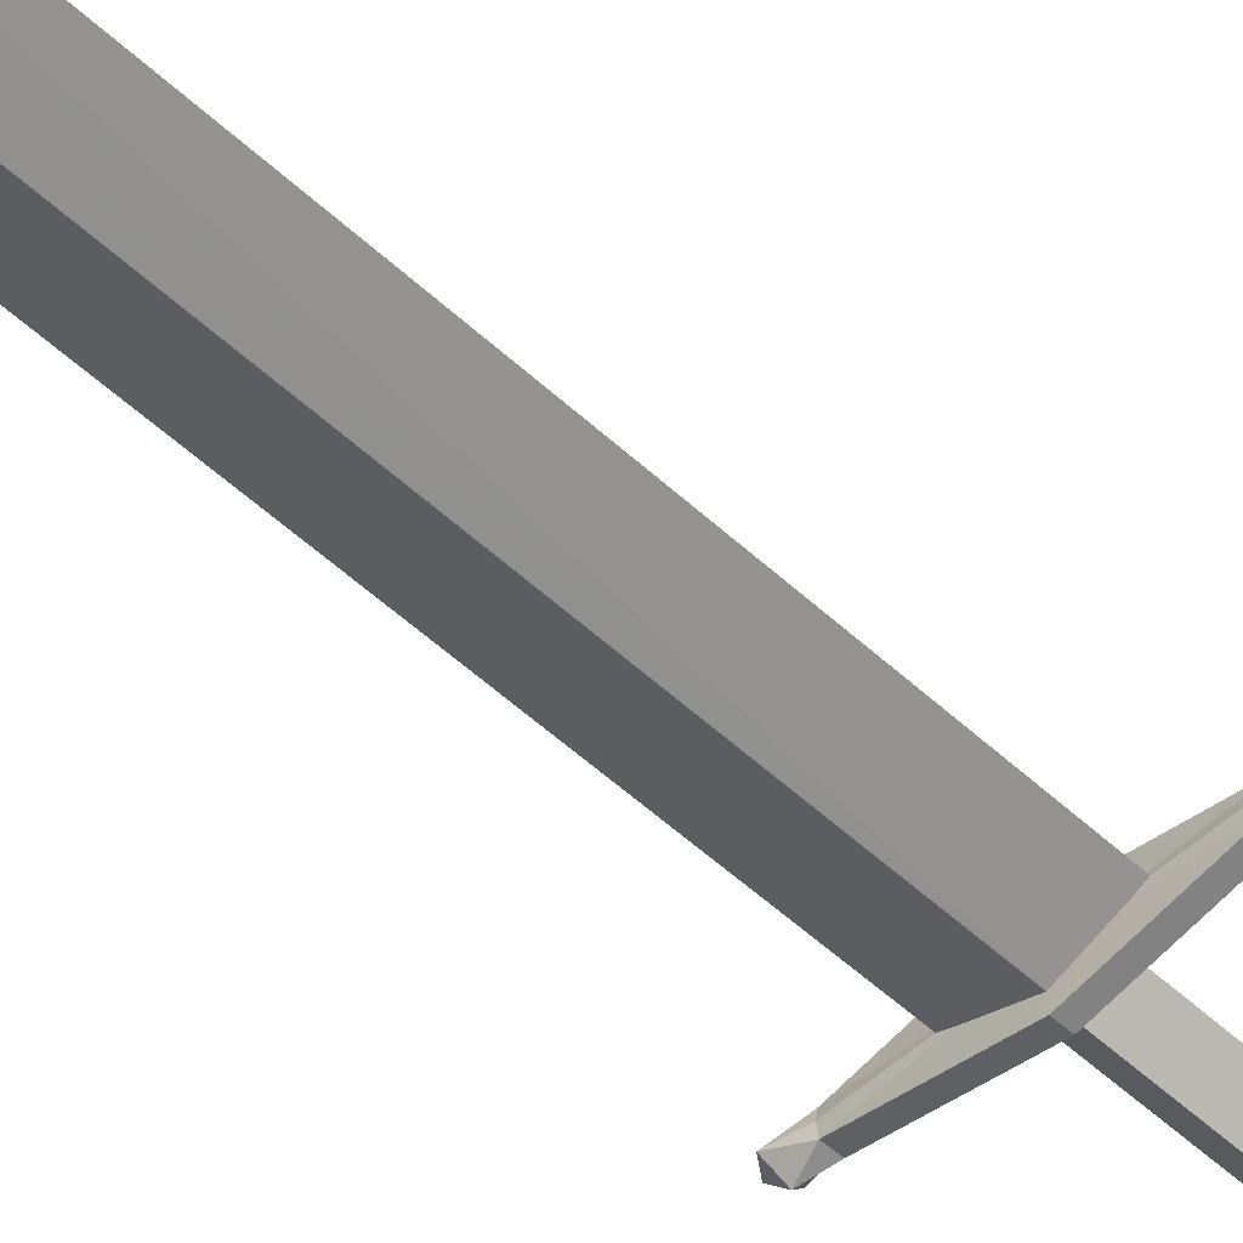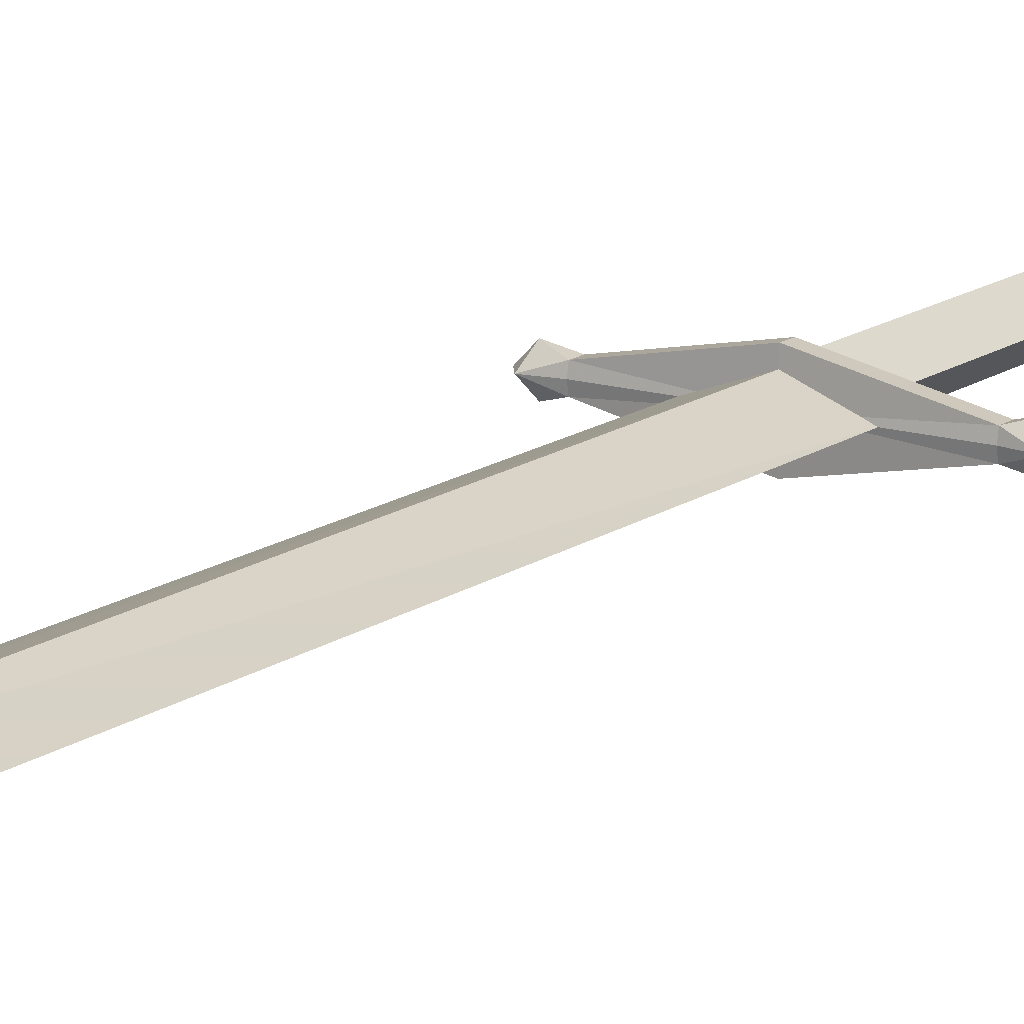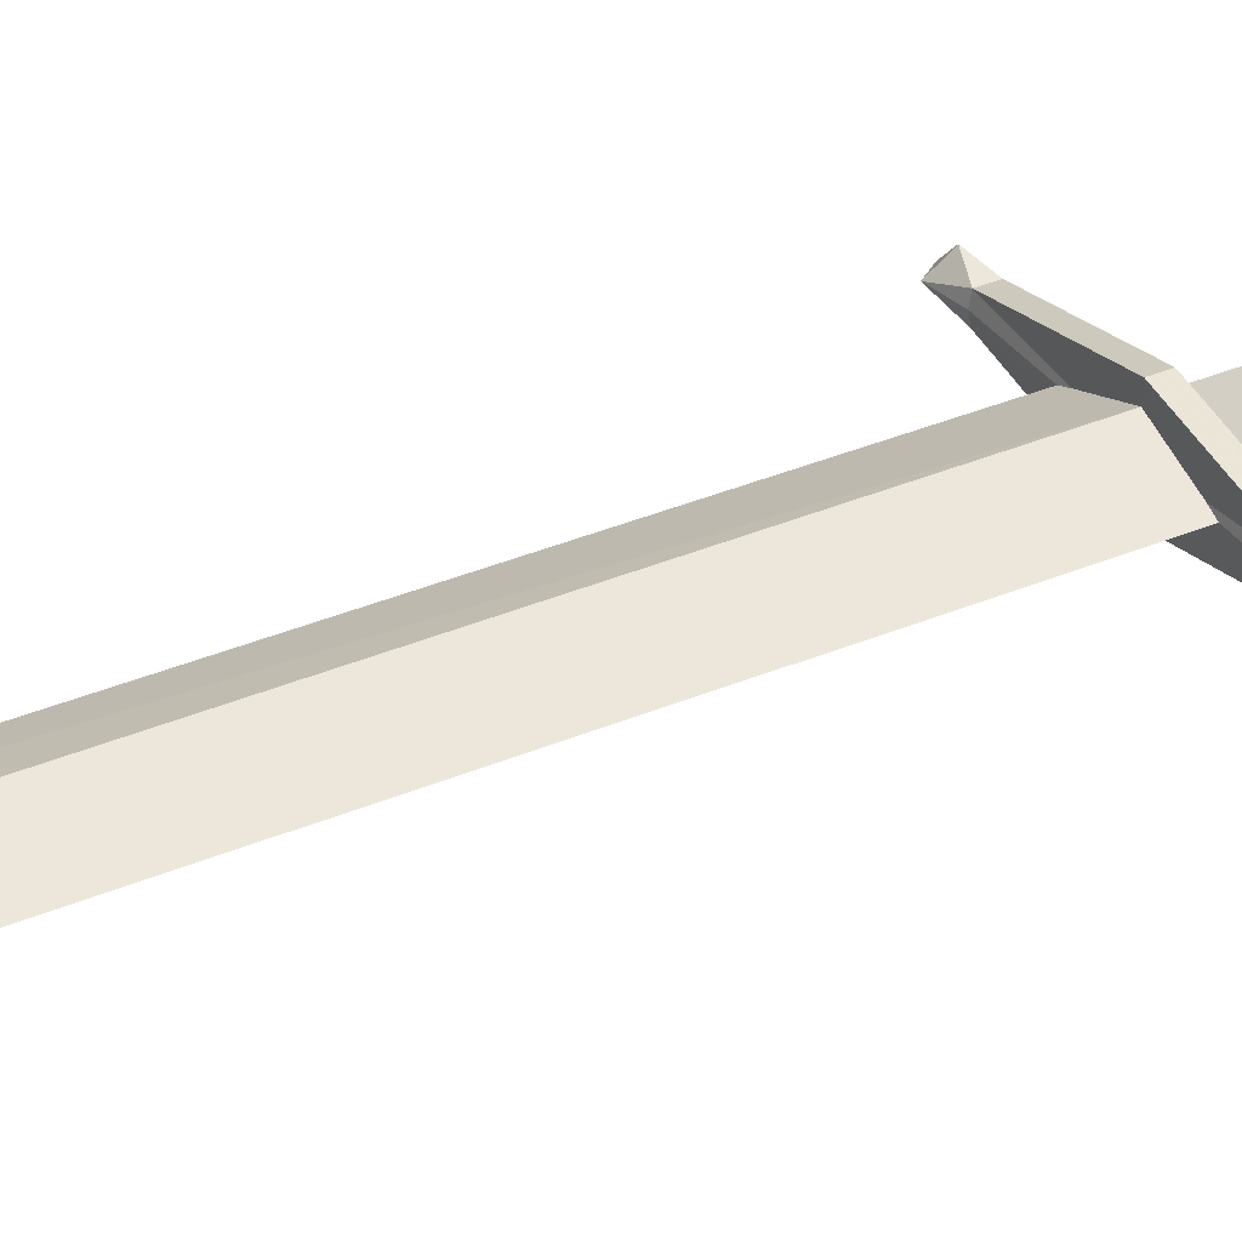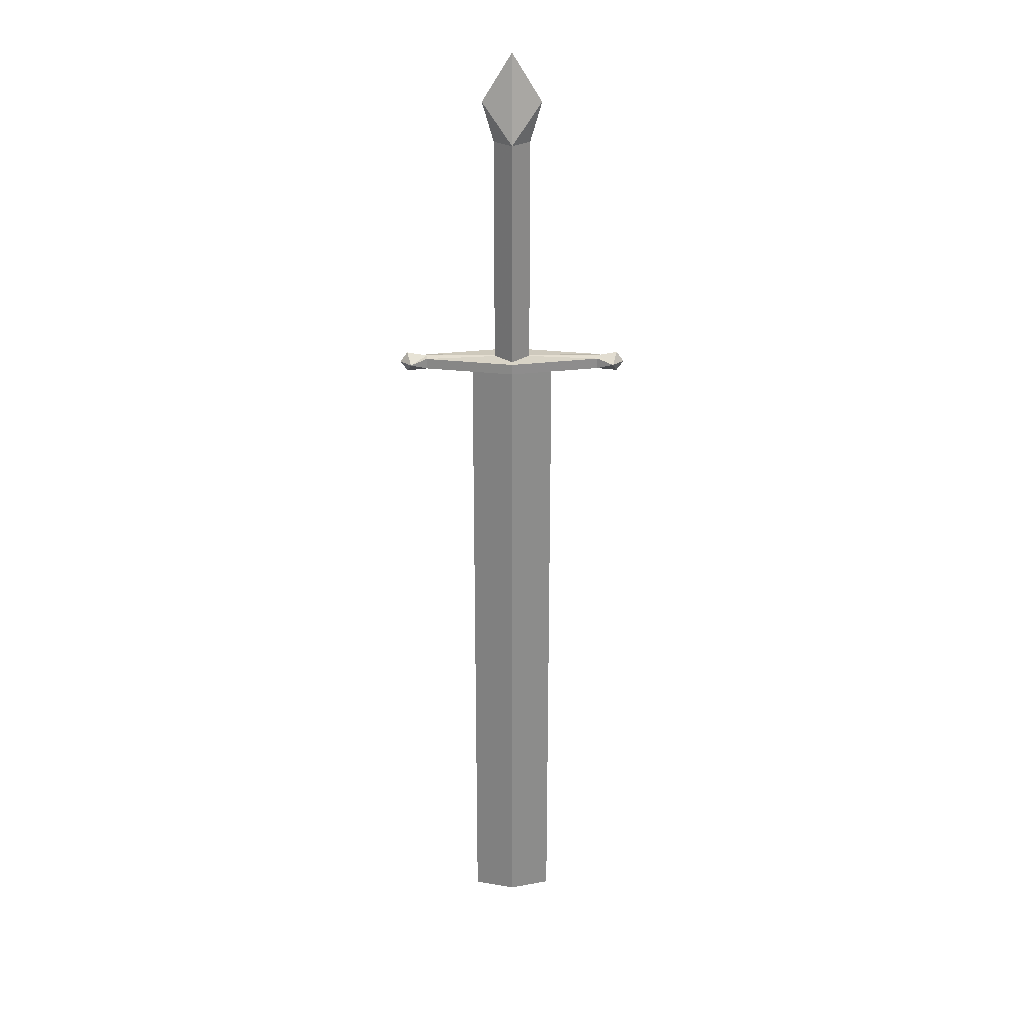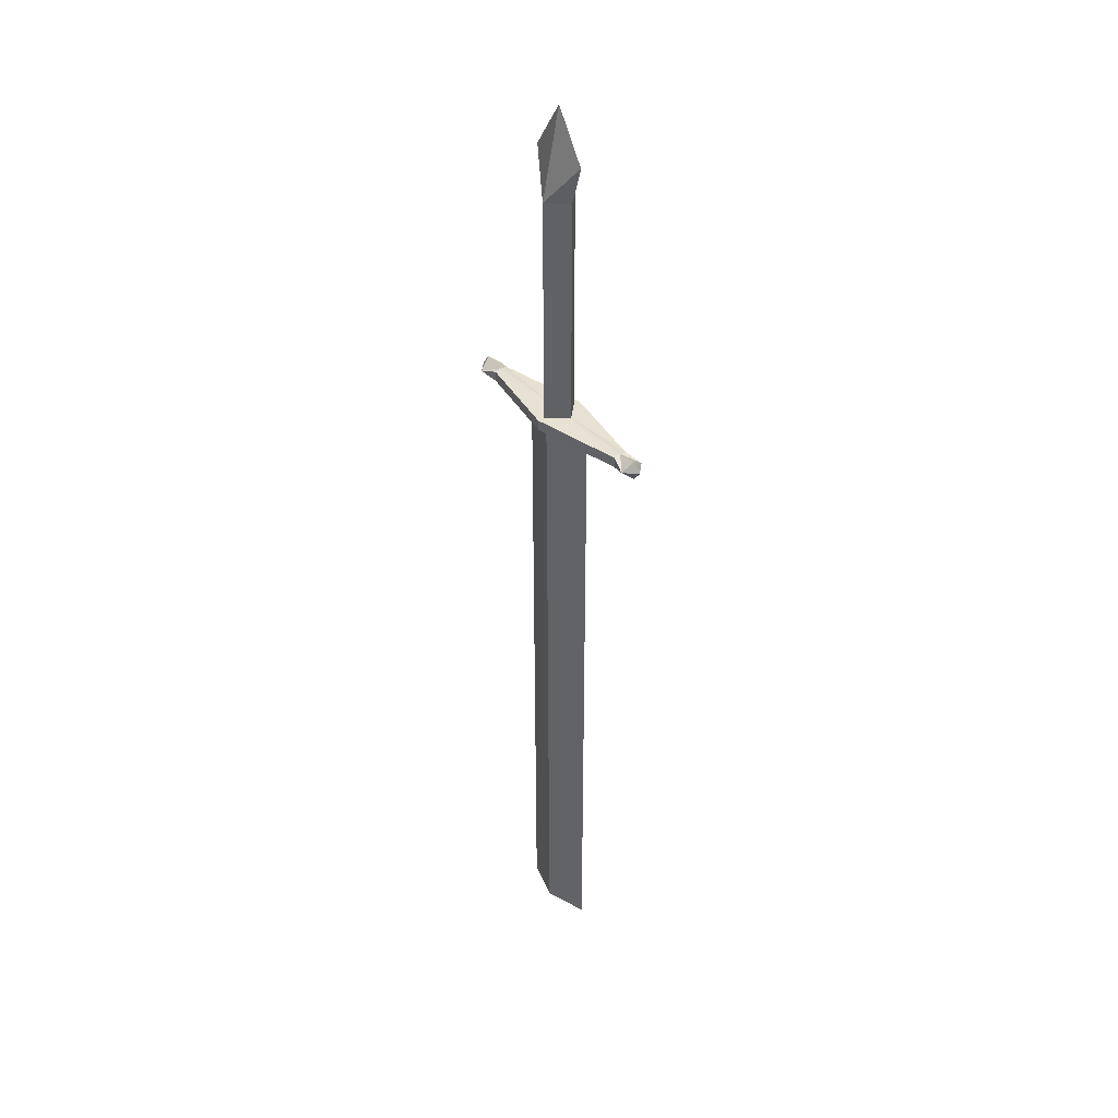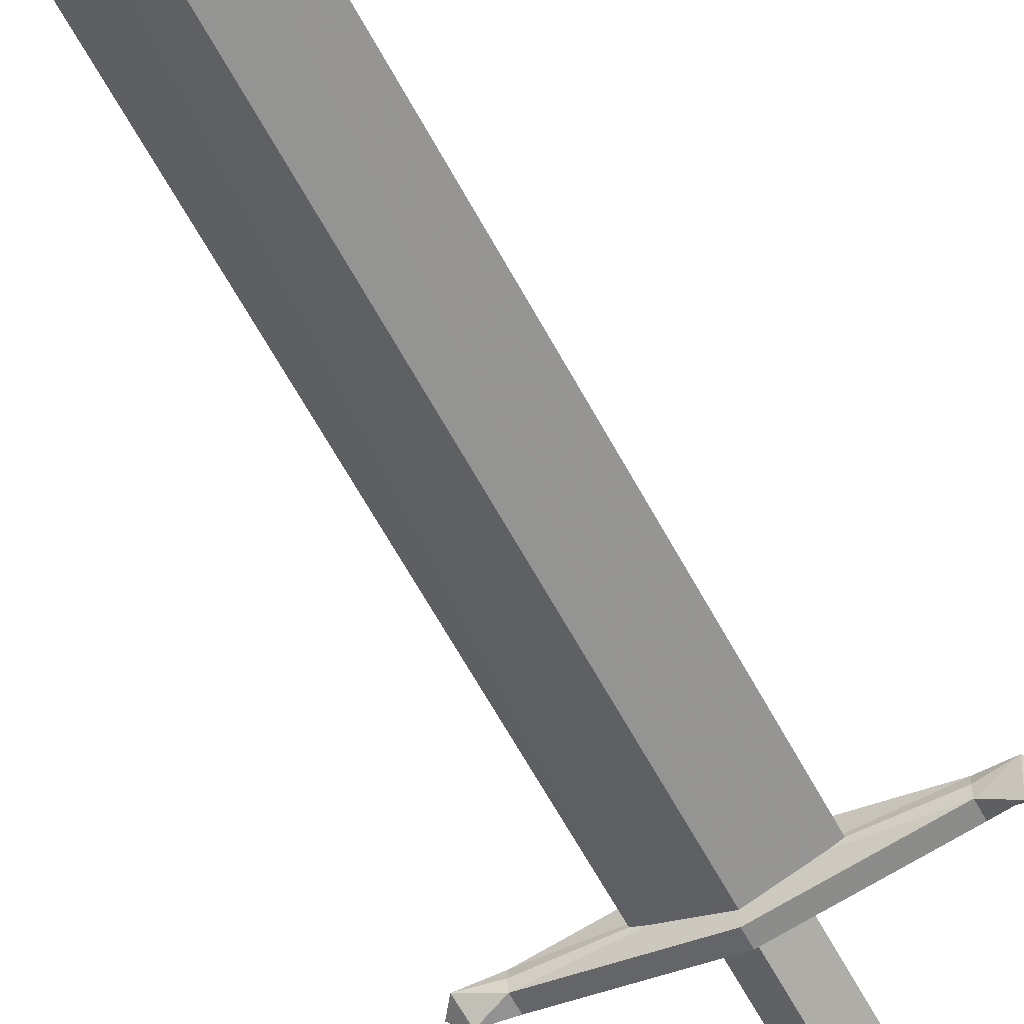
<metadata>
{"format":"obj","ext":"obj","renderer":"f3d","projection":"perspective","resolution":1024,"background":"white","views":[{"elev":-52.2,"azim":-135.1,"up":"+Y"},{"elev":14.7,"azim":-146.2,"up":"+Y"},{"elev":34.2,"azim":-120.1,"up":"+Y"},{"elev":25.6,"azim":179.6,"up":"+Z"},{"elev":39.6,"azim":-128.8,"up":"+Z"},{"elev":-58.4,"azim":-152.7,"up":"+Y"}]}
</metadata>
<code>
g juqing_fuben_254_wuqi_02
v 5.938 -0.4598 44.02
v 0.007215 -1.655 44.02
v 0.007215 2e-06 43.93
v 5.938 2e-06 43.93
v 0.007215 2e-06 44.81
v 0.007215 -1.655 44.72
v 5.938 -0.4598 44.72
v 5.938 2e-06 44.81
v 0.007215 -1.655 44.72
v 0.007215 -1.655 44.02
v 5.938 -0.4598 44.02
v 5.938 -0.4598 44.72
v 7.021 -0.7924 44.37
v 7.299 2e-06 43.7
v 7.786 2e-06 44.37
v 7.299 2e-06 43.7
v 7.021 -0.7924 44.37
v 7.021 -0.7924 44.37
v 7.299 2e-06 45.04
v 7.021 -0.7924 44.37
v 7.299 2e-06 45.04
v -5.924 -0.4598 44.02
v -5.924 3e-06 43.93
v -5.924 3e-06 44.81
v -5.924 -0.4598 44.72
v -5.924 -0.4598 44.72
v -5.924 -0.4598 44.02
v -7.006 -0.7924 44.37
v -7.772 3e-06 44.37
v -7.284 3e-06 43.7
v -7.006 -0.7924 44.37
v -7.284 3e-06 43.7
v -7.284 3e-06 45.04
v -7.006 -0.7924 44.37
v -7.006 -0.7924 44.37
v -7.284 3e-06 45.04
v -1.198 3e-06 59.83
v -1.198 2e-06 44.11
v 0.007215 -1.203 44.11
v 0.007215 -1.203 59.83
v 1.212 2e-06 44.11
v 1.212 3e-06 59.83
v 0.007215 3e-06 65.65
v 0.007215 -1.203 59.83
v 1.989 3e-06 62.46
v 5.938 0.4598 44.02
v 0.007216 1.655 44.02
v 5.938 0.4598 44.72
v 0.007216 1.655 44.72
v 0.007216 1.655 44.72
v 5.938 0.4598 44.72
v 5.938 0.4598 44.02
v 0.007216 1.655 44.02
v 7.021 0.7924 44.37
v 7.021 0.7924 44.37
v 7.021 0.7924 44.37
v 7.021 0.7924 44.37
v -5.924 0.4598 44.02
v -5.924 0.4598 44.72
v -5.924 0.4598 44.02
v -5.924 0.4598 44.72
v -7.006 0.7924 44.37
v -7.006 0.7924 44.37
v -7.006 0.7924 44.37
v -7.006 0.7924 44.37
v -1.198 3e-06 59.83
v 0.007216 1.203 59.83
v 0.007216 1.203 44.11
v -1.198 2e-06 44.11
v 1.212 2e-06 44.11
v 0.007216 1.203 59.83
v 1.212 3e-06 59.83
v 1.212 2e-06 44.11
v 0.007215 3e-06 65.65
v 0.007216 1.203 59.83
v -1.975 3e-06 62.46
v -1.975 3e-06 62.46
v -1.198 3e-06 59.83
v 0.007215 -1.203 59.83
v 0.007215 3e-06 65.65
v -1.975 3e-06 62.46
v 0.007215 -1.203 59.83
v 0.007215 -1.203 59.83
v 1.212 3e-06 59.83
v 1.989 3e-06 62.46
v 1.989 3e-06 62.46
v 1.212 3e-06 59.83
v 0.007216 1.203 59.83
v 1.989 3e-06 62.46
v -1.198 3e-06 59.83
v 2.767 2e-06 44.2
v 0.007215 -1.016 44.2
v 0.007215 -0.9315 -0.1377
v 2.767 1e-06 -0.2555
v 0.007215 -1.016 44.2
v -2.752 2e-06 44.2
v -2.752 1e-06 -0.2555
v 0.007215 -0.9315 -0.1377
v 0.007216 1.016 44.2
v 2.767 2e-06 44.2
v 2.767 1e-06 -0.2555
v 0.007216 0.9315 -0.1377
v -2.752 2e-06 44.2
v 0.007216 1.016 44.2
v 0.007216 0.9315 -0.1377
v -2.752 1e-06 -0.2555
f 1 2 3
f 3 4 1
f 5 6 7
f 7 8 5
f 9 10 11
f 11 12 9
f 13 14 15
f 1 4 16
f 16 17 1
f 8 7 18
f 18 19 8
f 11 20 12
f 15 21 13
f 22 23 3
f 3 2 22
f 5 24 25
f 25 6 5
f 9 26 27
f 27 10 9
f 28 29 30
f 22 31 32
f 32 23 22
f 24 33 34
f 34 25 24
f 27 26 35
f 29 28 36
f 37 38 39
f 39 40 37
f 40 39 41
f 41 42 40
f 43 44 45
f 46 4 3
f 3 47 46
f 5 8 48
f 48 49 5
f 50 51 52
f 52 53 50
f 54 15 14
f 46 55 16
f 16 4 46
f 8 19 56
f 56 48 8
f 52 51 57
f 15 54 21
f 58 47 3
f 3 23 58
f 5 49 59
f 59 24 5
f 50 53 60
f 60 61 50
f 62 30 29
f 58 23 32
f 32 63 58
f 24 59 64
f 64 33 24
f 60 65 61
f 29 36 62
f 66 67 68
f 68 69 66
f 70 68 67
f 71 72 73
f 74 75 76
f 77 78 79
f 80 81 82
f 83 84 85
f 86 87 88
f 74 89 75
f 75 90 76
f 91 92 93
f 93 94 91
f 95 96 97
f 97 98 95
f 99 100 101
f 101 102 99
f 103 104 105
f 105 106 103

</code>
